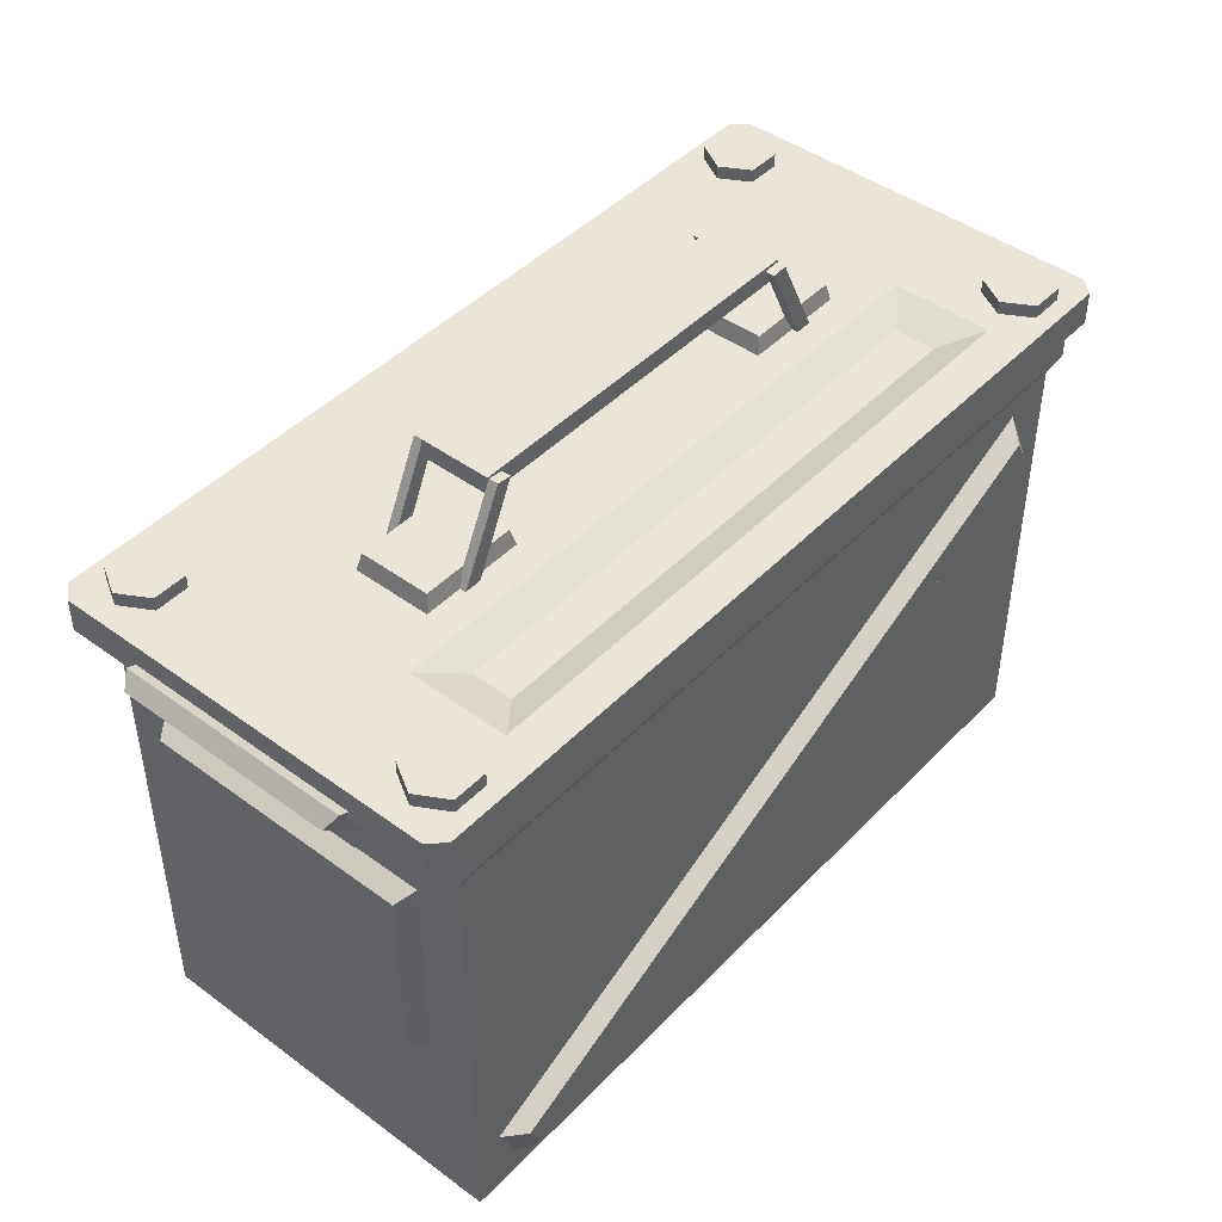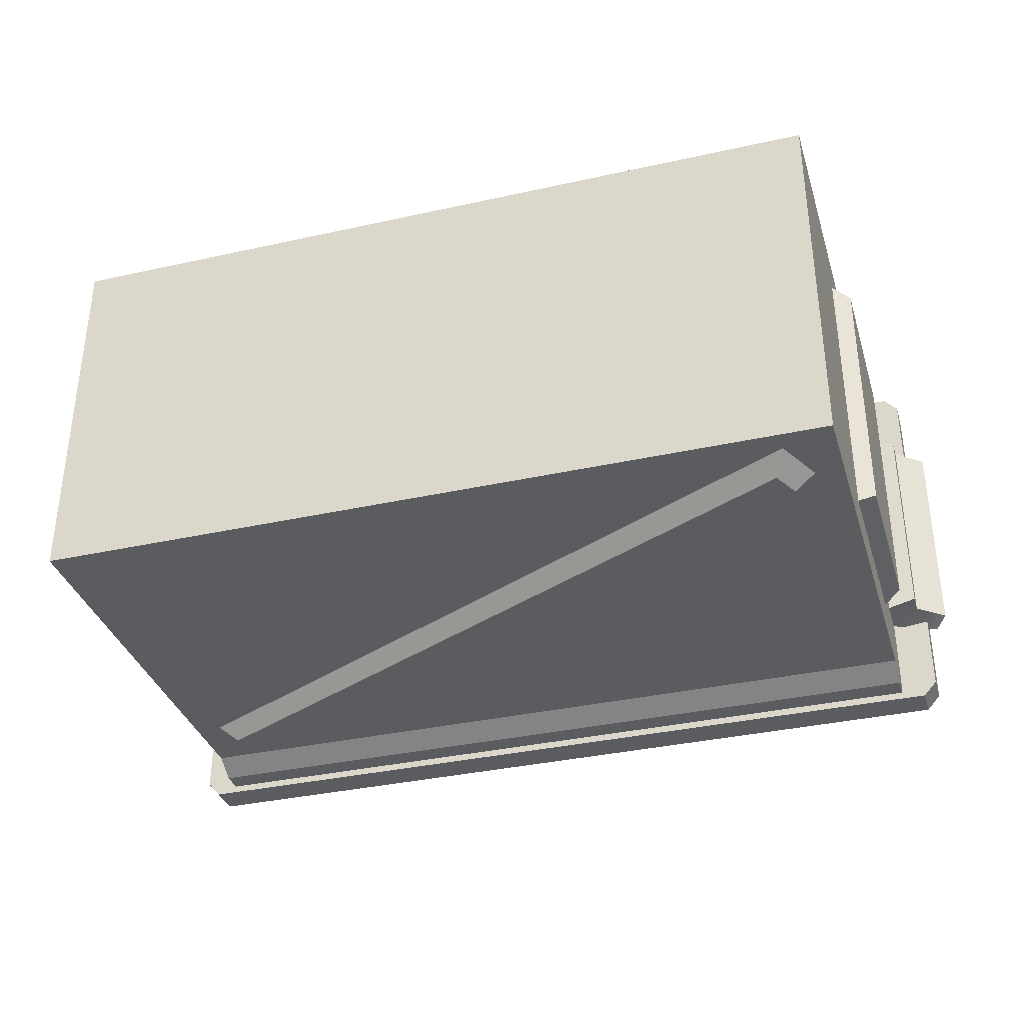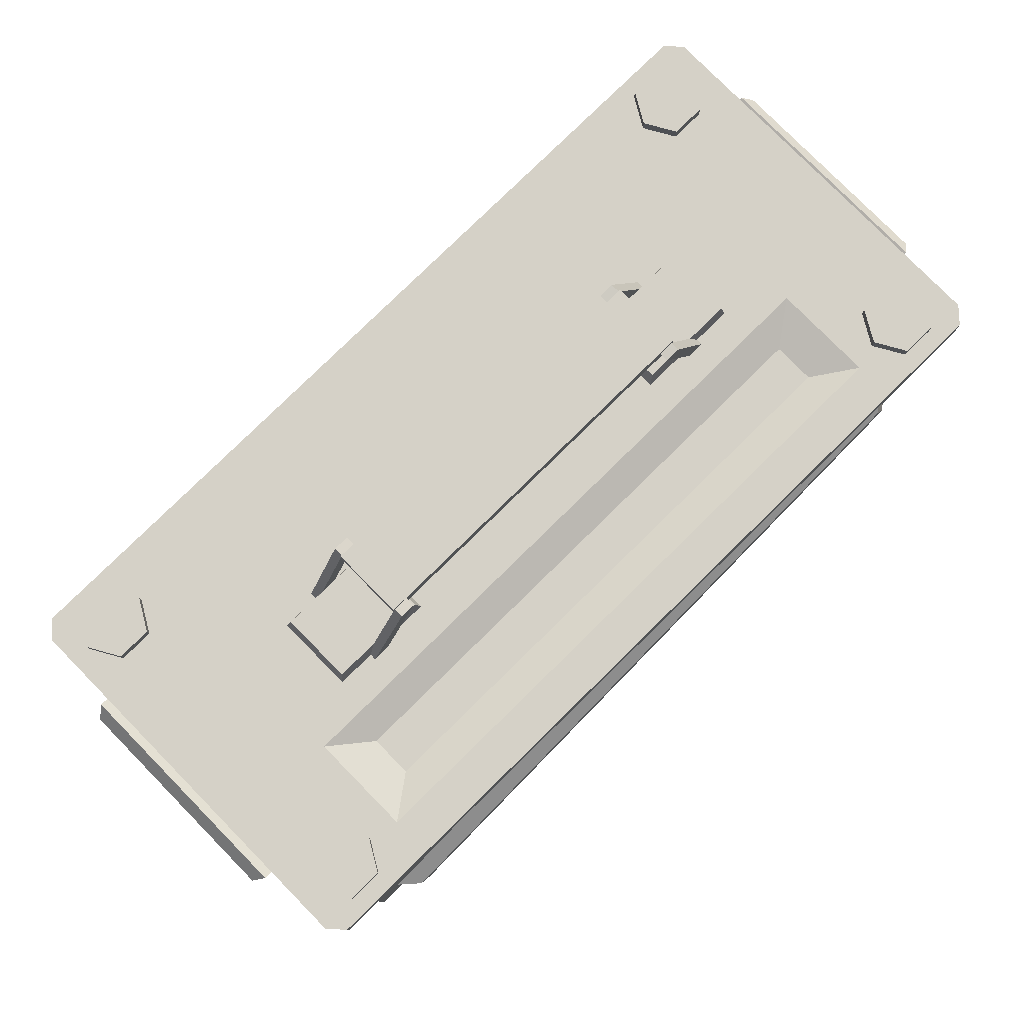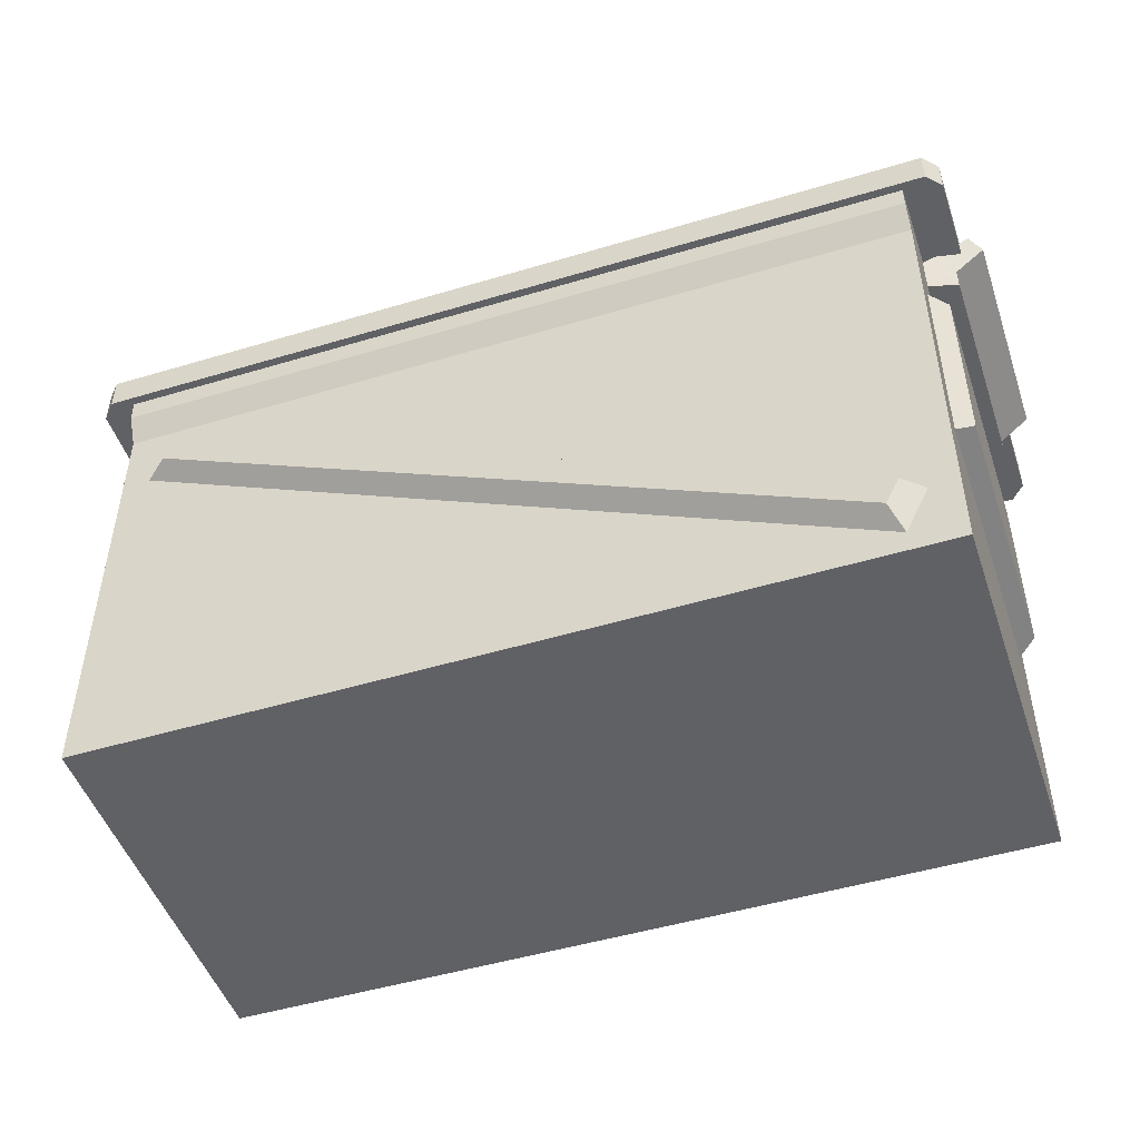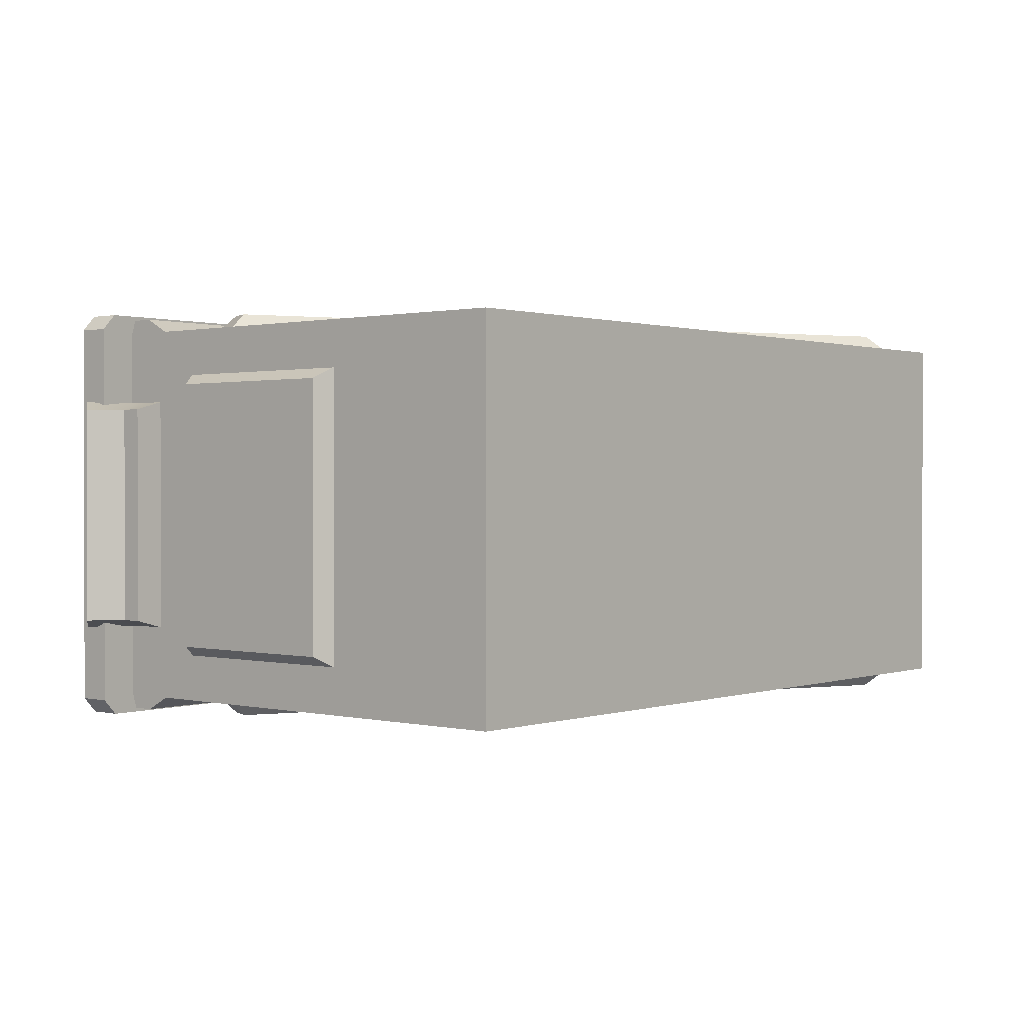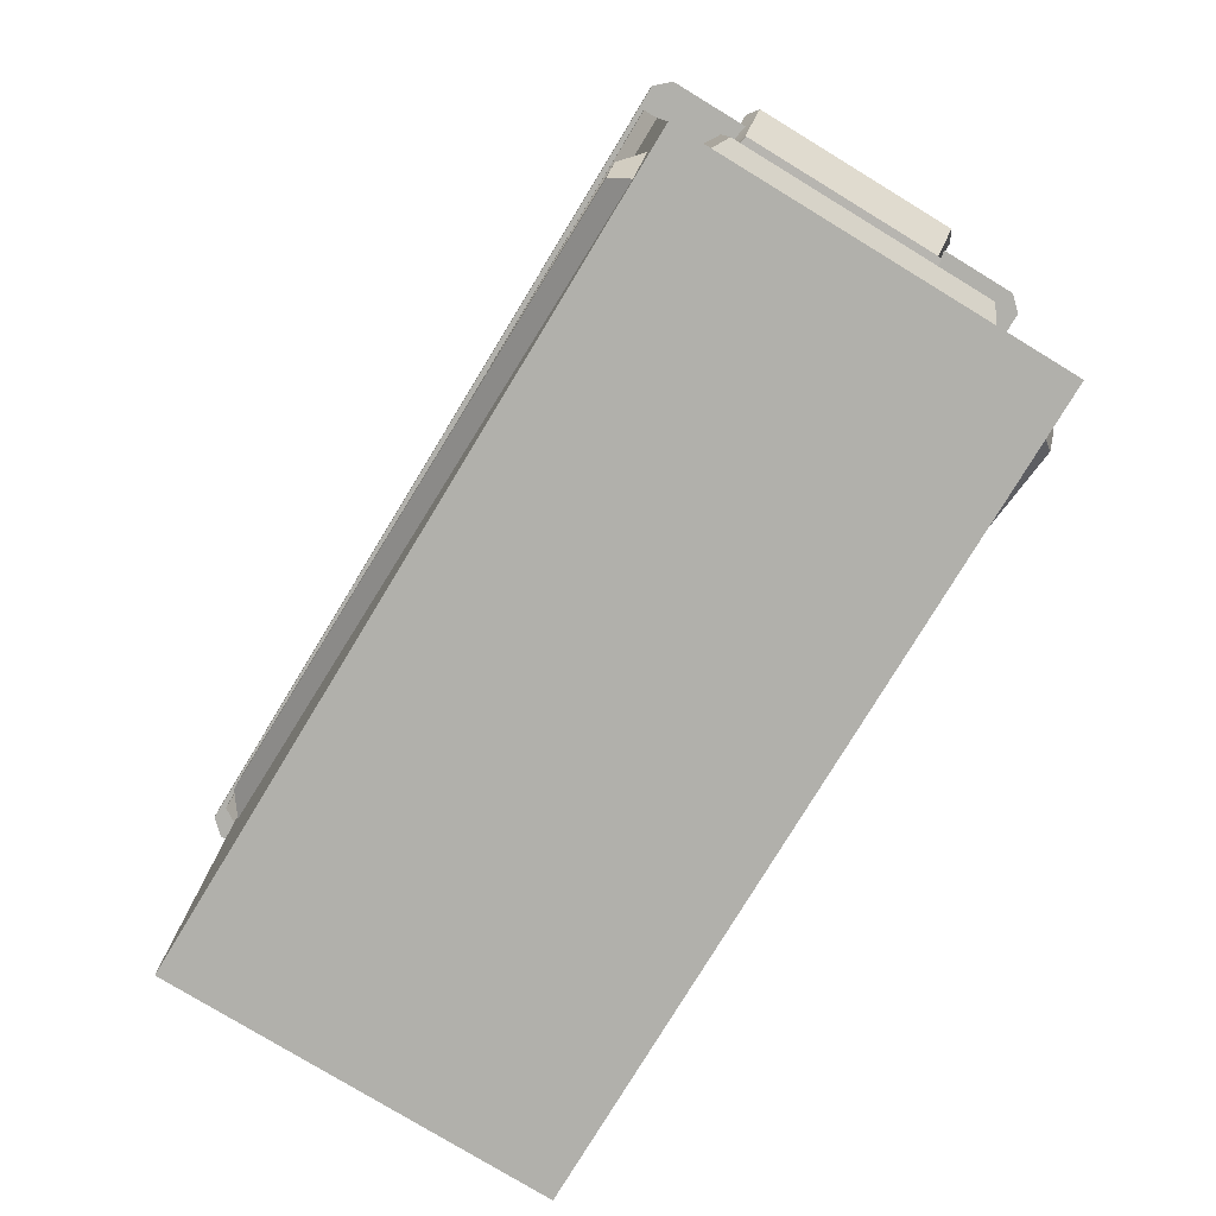
<metadata>
{"format":"obj","ext":"obj","renderer":"f3d","projection":"perspective","resolution":1024,"background":"white","views":[{"elev":44.8,"azim":130.4,"up":"+Y"},{"elev":-35.2,"azim":16.4,"up":"+Z"},{"elev":79.0,"azim":135.5,"up":"+Y"},{"elev":-48.8,"azim":18.5,"up":"+Y"},{"elev":0.8,"azim":-49.8,"up":"+Z"},{"elev":-78.5,"azim":58.7,"up":"+Y"}]}
</metadata>
<code>
v -19.5 0 9.246
v 19.5 0 9.246
v -19.5 0 -9.245
v 19.5 0 -9.245
v -19.5 21.44 -9.245
v -19.5 21.44 9.246
v 19.5 21.44 9.246
v 19.5 21.44 -9.245
v -18.14 18.06 9.246
v 17.02 1.05 9.246
v 18.14 3.378 9.246
v -17.02 20.39 9.246
v 18.14 3.378 -9.245
v -17.02 20.39 -9.245
v 17.02 1.05 -9.245
v -18.14 18.06 -9.245
v -17.05 18.29 10.11
v 16.5 2.059 10.11
v 17.14 3.368 10.11
v -16.41 19.6 10.11
v 17.14 3.368 -10.11
v -16.41 19.6 -10.11
v 16.5 2.059 -10.11
v -17.05 18.29 -10.11
v -19.5 24.02 9.246
v 19.5 24.02 9.246
v 19.5 24.02 -9.245
v -19.5 24.02 -9.245
v -19.5 22.69 9.923
v 19.5 22.69 9.923
v 19.5 23.79 9.923
v -19.5 23.79 9.923
v 19.5 22.69 -9.923
v -19.5 22.69 -9.923
v -19.5 23.79 -9.923
v 19.5 23.79 -9.923
v 19.5 21.81 5.704
v 19.5 21.81 -5.704
v 19.5 23.77 -5.704
v 19.5 23.77 5.704
v -19.5 21.81 -5.704
v -19.5 21.81 5.704
v -19.5 23.77 5.704
v -19.5 23.77 -5.704
v 20.92 21.88 5.311
v 20.92 21.88 -5.311
v 20.92 22.9 -5.311
v 20.92 22.9 5.311
v -20.92 21.88 -5.311
v -20.92 21.88 5.311
v -20.92 22.9 5.311
v -20.92 22.9 -5.311
v 21.79 24.76 5.704
v 21.79 24.76 -5.704
v 22.35 24.11 5.311
v 22.35 24.11 -5.311
v -21.79 24.76 -5.704
v -21.79 24.76 5.704
v -22.35 24.11 -5.311
v -22.35 24.11 5.311
v -19.5 9.384 -6.995
v -19.5 9.384 6.995
v -19.5 19.38 6.995
v -19.5 19.38 -6.995
v 19.5 9.384 -6.995
v 19.5 9.384 6.995
v 19.5 19.38 -6.995
v 19.5 19.38 6.995
v -20.36 9.902 -6.486
v -20.36 9.902 6.486
v -20.36 18.86 6.486
v -20.36 18.86 -6.486
v 20.36 9.902 -6.486
v 20.36 9.902 6.486
v 20.36 18.86 -6.486
v 20.36 18.86 6.486
v 19.5 25.65 -9.318
v 17.83 25.65 -9.318
v 17 25.65 -7.874
v 17.83 25.65 -6.43
v 19.5 25.65 -6.43
v 20.33 25.65 -7.874
v 19.5 26.31 -9.318
v 17.83 26.31 -9.318
v 17 26.31 -7.874
v 17.83 26.31 -6.43
v 19.5 26.31 -6.43
v 20.33 26.31 -7.874
v 18.67 26.31 -7.874
v 19.5 25.65 6.382
v 17.83 25.65 6.382
v 17 25.65 7.826
v 17.83 25.65 9.27
v 19.5 25.65 9.27
v 20.33 25.65 7.826
v 19.5 26.31 6.382
v 17.83 26.31 6.382
v 17 26.31 7.826
v 17.83 26.31 9.27
v 19.5 26.31 9.27
v 20.33 26.31 7.826
v 18.67 26.31 7.826
v -20.65 25.65 10.16
v 20.65 25.65 10.16
v -20.65 25.65 -10.16
v 20.65 25.65 -10.16
v -20.65 24.02 -10.16
v 20.65 24.02 -10.16
v 20.65 24.02 10.16
v -20.65 24.02 10.16
v 21.33 25.65 -9.413
v 21.33 25.65 9.414
v 21.33 24.02 9.414
v 21.33 24.02 -9.413
v -21.33 25.65 -9.413
v -21.33 25.65 9.414
v -21.33 24.02 -9.413
v -21.33 24.02 9.414
v 15.6 25.65 -8.226
v 15.6 25.65 -3.296
v -15.6 25.65 -8.226
v -15.6 25.65 -3.296
v 13.66 25.03 -6.762
v 13.66 25.03 -4.76
v -13.66 25.03 -6.762
v -13.66 25.03 -4.76
v -17.65 25.65 -9.318
v -19.32 25.65 -9.318
v -20.15 25.65 -7.874
v -19.32 25.65 -6.43
v -17.65 25.65 -6.43
v -16.82 25.65 -7.874
v -17.65 26.31 -9.318
v -19.32 26.31 -9.318
v -20.15 26.31 -7.874
v -19.32 26.31 -6.43
v -17.65 26.31 -6.43
v -16.82 26.31 -7.874
v -18.49 26.31 -7.874
v -17.65 25.65 6.382
v -19.32 25.65 6.382
v -20.15 25.65 7.826
v -19.32 25.65 9.27
v -17.65 25.65 9.27
v -16.82 25.65 7.826
v -17.65 26.31 6.382
v -19.32 26.31 6.382
v -20.15 26.31 7.826
v -19.32 26.31 9.27
v -17.65 26.31 9.27
v -16.82 26.31 7.826
v -18.49 26.31 7.826
v -12.9 25.65 2.095
v 12.9 25.65 2.095
v 12.9 25.65 -1.701
v -12.9 25.65 -1.701
v -7.738 25.65 -1.701
v -7.738 25.65 2.095
v 7.738 25.65 -1.701
v 7.738 25.65 2.095
v 7.951 26.5 -1.544
v 7.951 26.5 1.938
v 12.68 26.5 1.938
v 12.68 26.5 -1.544
v -12.68 26.5 1.938
v -7.952 26.5 1.938
v -7.952 26.5 -1.544
v -12.68 26.5 -1.544
v -10.15 25.6 -2
v -8.177 29.79 -2
v -10.99 25.61 -2
v -8.907 29.88 -2
v -10.99 25.61 -1.544
v -8.907 29.88 -1.544
v -10.15 25.6 -1.544
v -8.177 29.79 -1.544
v -10.15 25.6 2.394
v -8.177 29.79 2.394
v -10.99 25.61 2.394
v -8.907 29.88 2.394
v -10.99 25.61 1.938
v -8.907 29.88 1.938
v -10.15 25.6 1.938
v -8.177 29.79 1.938
v -8.992 29.09 1.938
v 9.069 29.09 1.938
v -8.992 29.98 1.938
v 9.069 29.98 1.938
v -8.992 29.98 -1.544
v 9.069 29.98 -1.544
v -8.992 29.09 -1.544
v 9.069 29.09 -1.544
v 10.23 25.6 -2
v 8.254 29.79 -2
v 11.06 25.61 -2
v 8.984 29.88 -2
v 11.06 25.61 -1.544
v 8.984 29.88 -1.544
v 10.23 25.6 -1.544
v 8.254 29.79 -1.544
v 10.23 25.6 2.394
v 8.254 29.79 2.394
v 11.06 25.61 2.394
v 8.984 29.88 2.394
v 11.06 25.61 1.938
v 8.984 29.88 1.938
v 10.23 25.6 1.938
v 8.254 29.79 1.938
f 3 4 2 1
f 69 70 71 72
f 17 18 19 20
f 74 73 75 76
f 22 21 23 24
f 1 2 10
f 2 7 11
f 7 6 12
f 6 1 9
f 14 8 13
f 13 4 15
f 15 3 16
f 16 5 14
f 2 11 10
f 6 9 12
f 7 12 11
f 1 10 9
f 3 5 16
f 8 4 13
f 4 3 15
f 5 8 14
f 9 10 18 17
f 10 11 19 18
f 11 12 20 19
f 12 9 17 20
f 14 13 21 22
f 13 15 23 21
f 15 16 24 23
f 16 14 22 24
f 29 30 31 32
f 45 46 47 48
f 33 34 35 36
f 49 50 51 52
f 6 7 30 29
f 7 26 31 30
f 26 25 32 31
f 25 6 29 32
f 8 5 34 33
f 5 28 35 34
f 28 27 36 35
f 27 8 33 36
f 7 8 38 37
f 8 27 39 38
f 27 26 40 39
f 26 7 37 40
f 5 6 42 41
f 6 25 43 42
f 25 28 44 43
f 28 5 41 44
f 37 38 46 45
f 38 39 47 46
f 54 53 55 56
f 40 37 45 48
f 41 42 50 49
f 42 43 51 50
f 58 57 59 60
f 44 41 49 52
f 39 40 53 54
f 40 48 55 53
f 48 47 56 55
f 47 39 54 56
f 43 44 57 58
f 44 52 59 57
f 52 51 60 59
f 51 43 58 60
f 3 1 62 61
f 1 6 63 62
f 6 5 64 63
f 5 3 61 64
f 2 4 65 66
f 4 8 67 65
f 8 7 68 67
f 7 2 66 68
f 61 62 70 69
f 62 63 71 70
f 63 64 72 71
f 64 61 69 72
f 66 65 73 74
f 65 67 75 73
f 67 68 76 75
f 68 66 74 76
f 77 78 84 83
f 78 79 85 84
f 79 80 86 85
f 80 81 87 86
f 81 82 88 87
f 82 77 83 88
f 83 84 89
f 84 85 89
f 85 86 89
f 86 87 89
f 87 88 89
f 88 83 89
f 90 91 97 96
f 91 92 98 97
f 92 93 99 98
f 93 94 100 99
f 94 95 101 100
f 95 90 96 101
f 96 97 102
f 97 98 102
f 98 99 102
f 99 100 102
f 100 101 102
f 101 96 102
f 107 108 109 110
f 105 106 108 107
f 111 112 113 114
f 104 103 110 109
f 116 115 117 118
f 124 123 125 126
f 106 104 112 111
f 104 109 113 112
f 109 108 114 113
f 108 106 111 114
f 103 105 115 116
f 105 107 117 115
f 107 110 118 117
f 110 103 116 118
f 104 106 119 120
f 106 105 121 119
f 105 103 122 121
f 161 162 163 164
f 120 119 123 124
f 119 121 125 123
f 121 122 126 125
f 122 120 124 126
f 127 128 134 133
f 128 129 135 134
f 129 130 136 135
f 130 131 137 136
f 131 132 138 137
f 132 127 133 138
f 133 134 139
f 134 135 139
f 135 136 139
f 136 137 139
f 137 138 139
f 138 133 139
f 140 141 147 146
f 141 142 148 147
f 142 143 149 148
f 143 144 150 149
f 144 145 151 150
f 145 140 146 151
f 146 147 152
f 147 148 152
f 148 149 152
f 149 150 152
f 150 151 152
f 151 146 152
f 103 104 154 160 158 153
f 104 120 155 154
f 120 122 156 157 159 155
f 122 103 153 156
f 165 166 167 168
f 160 159 157 158
f 159 160 162 161
f 160 154 163 162
f 154 155 164 163
f 155 159 161 164
f 153 158 166 165
f 158 157 167 166
f 157 156 168 167
f 156 153 165 168
f 169 171 172 170
f 171 173 174 172
f 173 175 176 174
f 175 169 170 176
f 170 172 174 176
f 177 178 180 179
f 179 180 182 181
f 181 182 184 183
f 183 184 178 177
f 178 184 182 180
f 185 186 188 187
f 187 188 190 189
f 189 190 192 191
f 191 192 186 185
f 186 192 190 188
f 191 185 187 189
f 193 194 196 195
f 195 196 198 197
f 197 198 200 199
f 199 200 194 193
f 194 200 198 196
f 201 203 204 202
f 203 205 206 204
f 205 207 208 206
f 207 201 202 208
f 202 204 206 208

</code>
